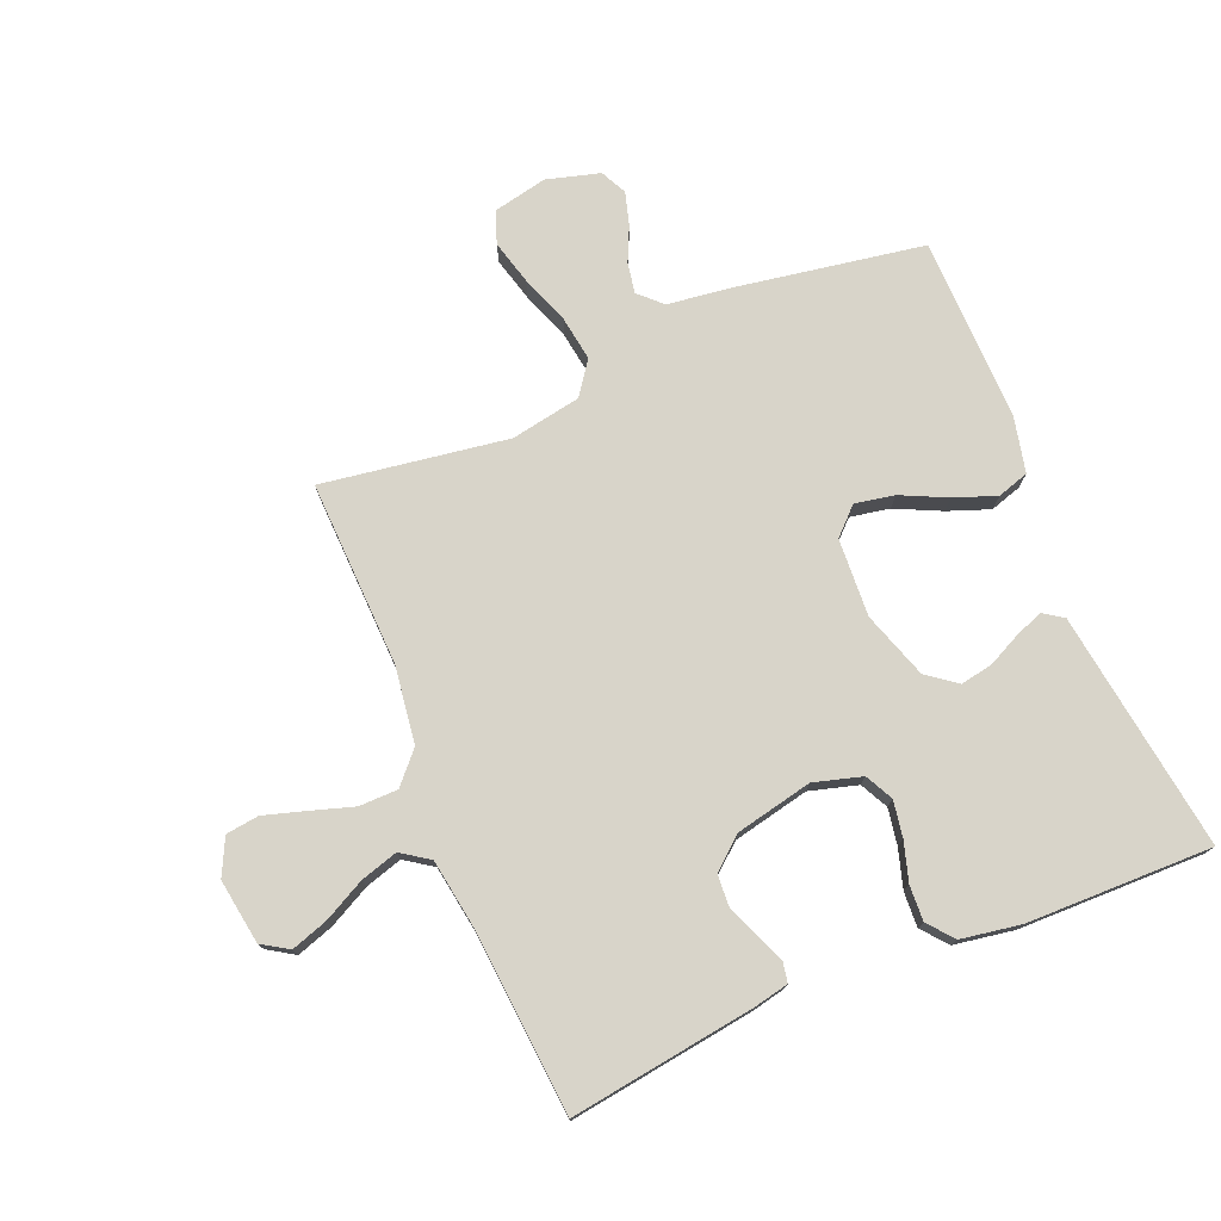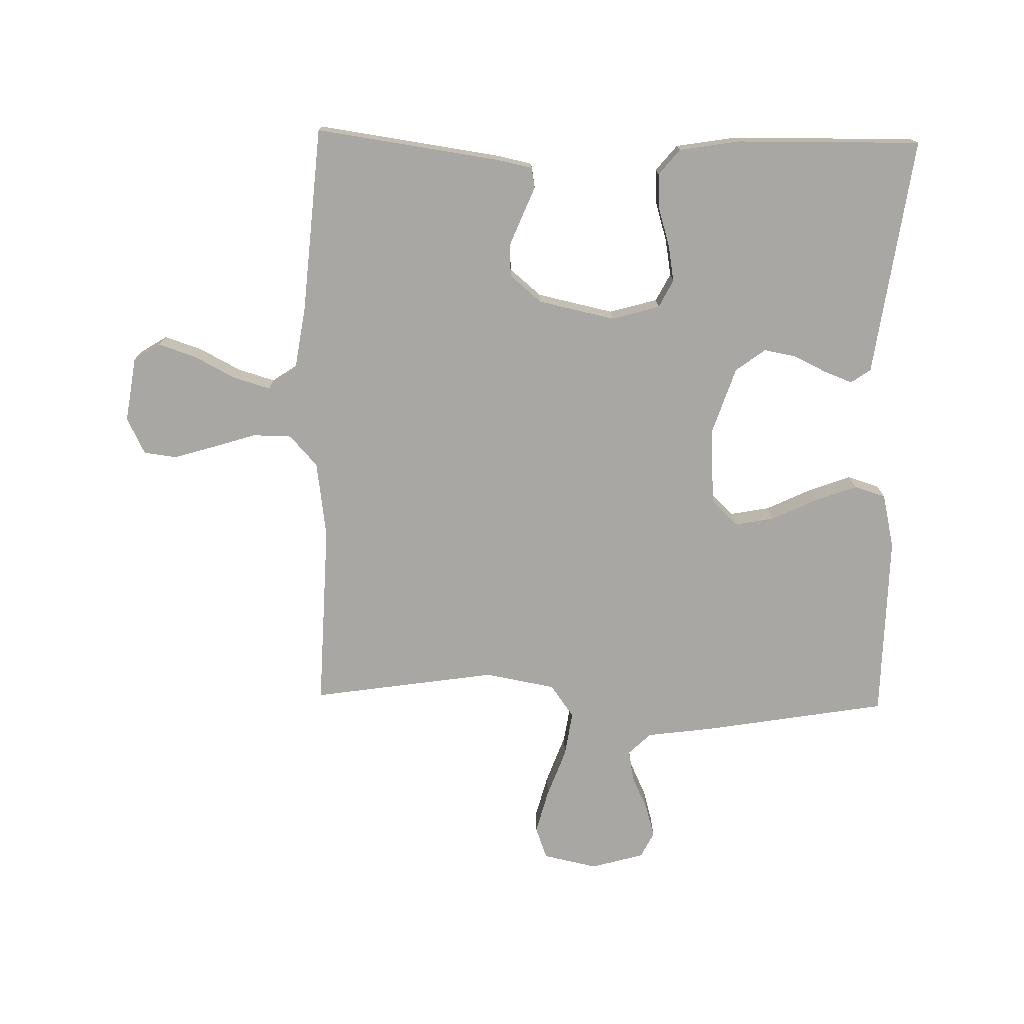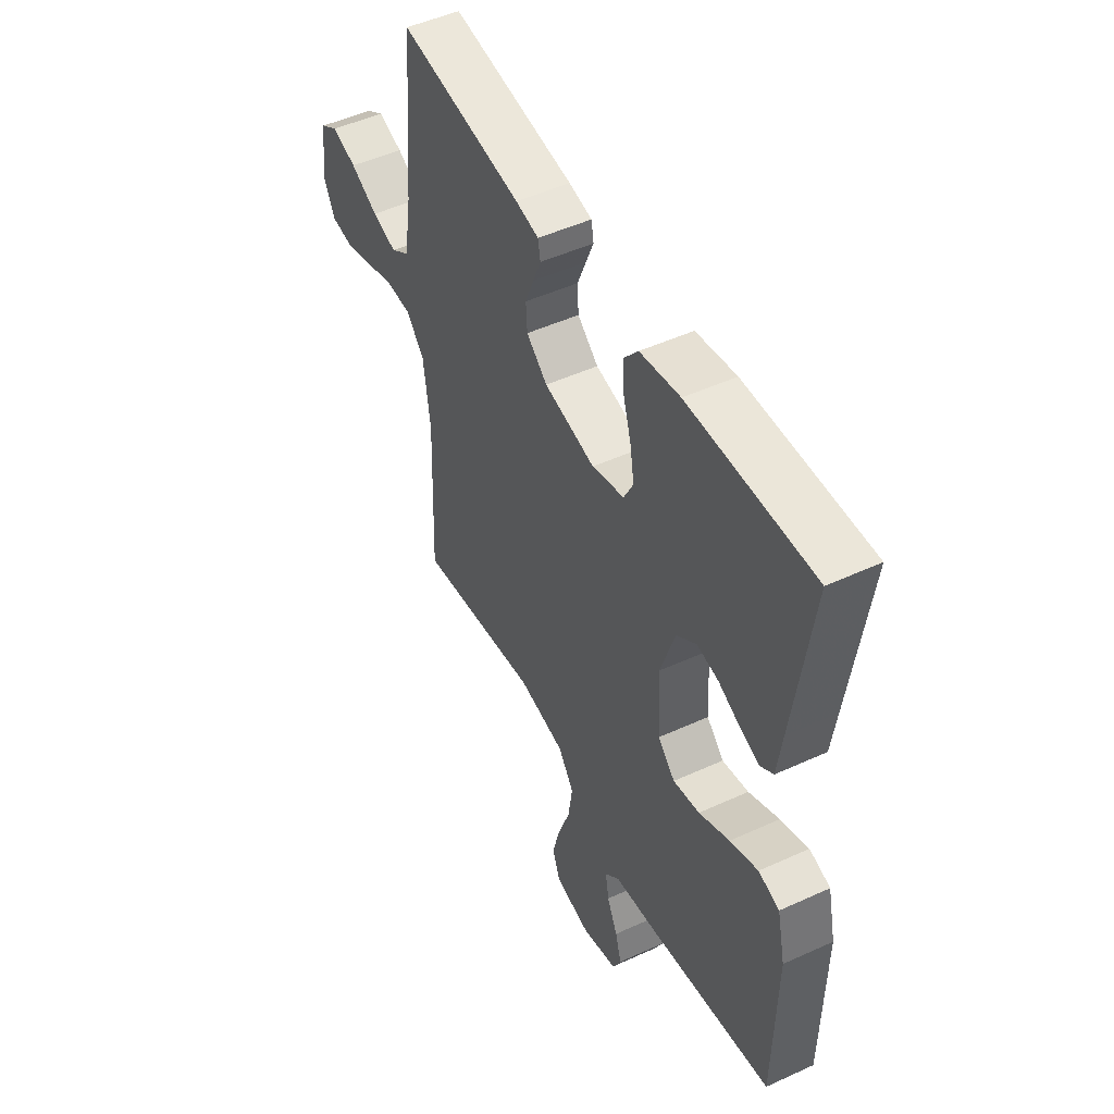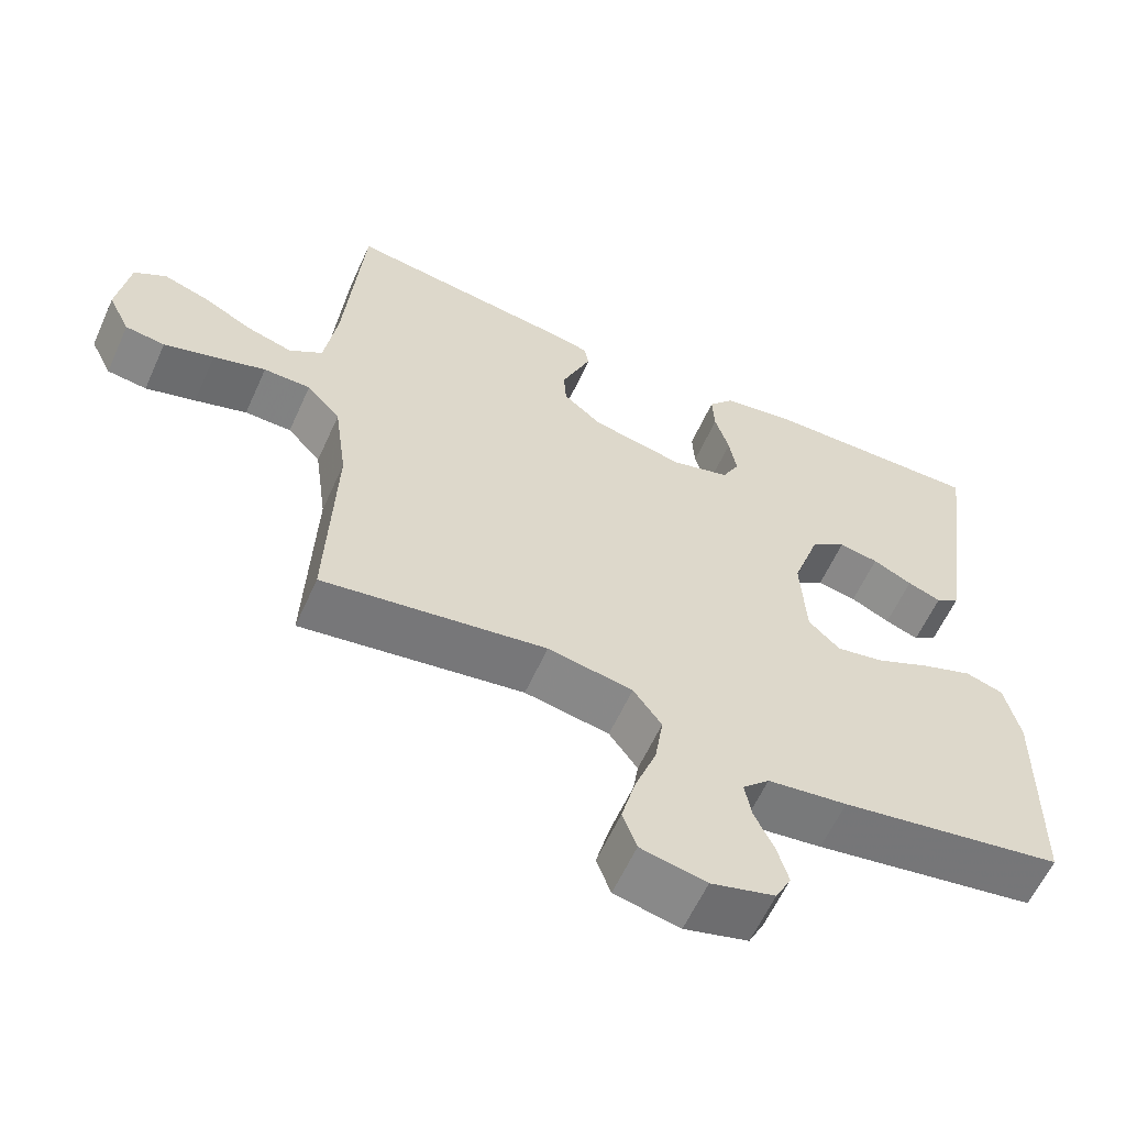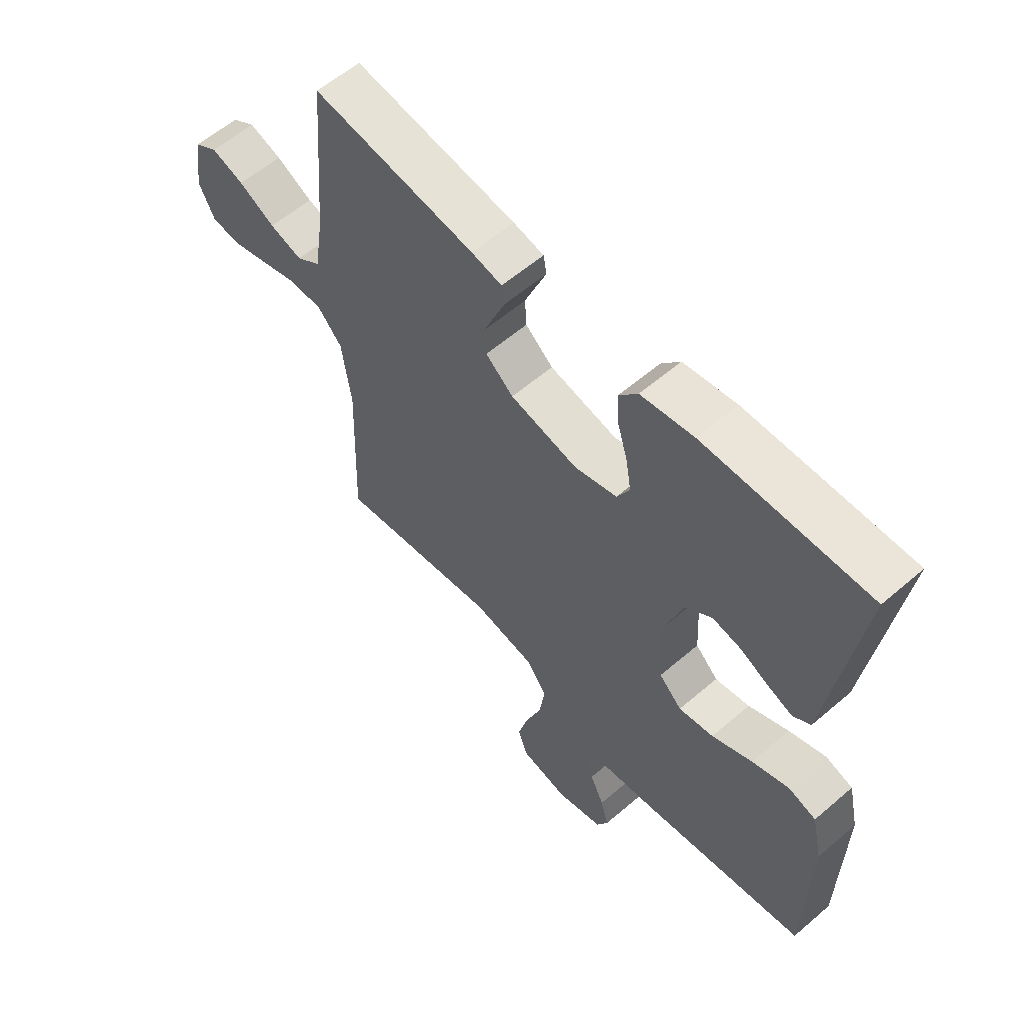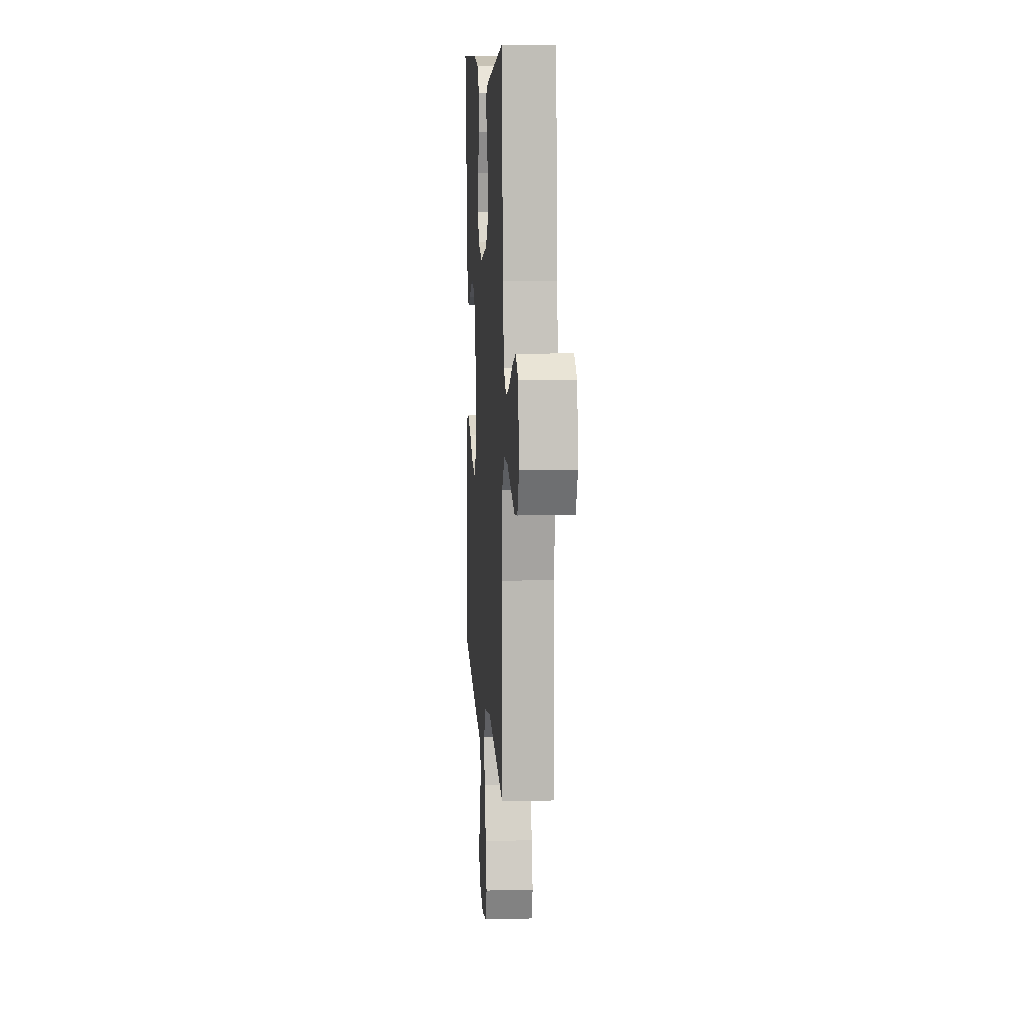
<metadata>
{"format":"obj","ext":"obj","renderer":"f3d","projection":"perspective","resolution":1024,"background":"white","views":[{"elev":75.7,"azim":-22.5,"up":"+Y"},{"elev":-74.7,"azim":-1.2,"up":"+Y"},{"elev":49.3,"azim":63.1,"up":"+Z"},{"elev":-60.3,"azim":-24.3,"up":"+Z"},{"elev":58.9,"azim":48.5,"up":"+Z"},{"elev":9.5,"azim":-93.7,"up":"+Z"}]}
</metadata>
<code>
v 0.5 0.07 0.5
v 0.458 0.07 0.2
v 0.446 0.07 0.113
v 0.414 0.07 0.091
v 0.369 0.07 0.108
v 0.316 0.07 0.134
v 0.263 0.07 0.144
v 0.215 0.07 0.108
v 0.179 0.07 0
v 0.186 0.07 -0.126
v 0.228 0.07 -0.167
v 0.292 0.07 -0.155
v 0.366 0.07 -0.12
v 0.434 0.07 -0.095
v 0.485 0.07 -0.111
v 0.505 0.07 -0.2
v 0.5 0.07 -0.5
v 0.2 0.07 -0.55
v 0.093 0.07 -0.564
v 0.057 0.07 -0.599
v 0.066 0.07 -0.649
v 0.092 0.07 -0.705
v 0.107 0.07 -0.758
v 0.086 0.07 -0.8
v 0 0.07 -0.824
v -0.088 0.07 -0.805
v -0.107 0.07 -0.753
v -0.088 0.07 -0.681
v -0.059 0.07 -0.602
v -0.048 0.07 -0.529
v -0.086 0.07 -0.476
v -0.2 0.07 -0.455
v -0.5 0.07 -0.5
v -0.489 0.07 -0.2
v -0.506 0.07 -0.075
v -0.551 0.07 -0.025
v -0.614 0.07 -0.024
v -0.684 0.07 -0.046
v -0.751 0.07 -0.066
v -0.804 0.07 -0.059
v -0.833 0.07 0
v -0.817 0.07 0.105
v -0.774 0.07 0.132
v -0.714 0.07 0.112
v -0.647 0.07 0.077
v -0.587 0.07 0.059
v -0.542 0.07 0.09
v -0.525 0.07 0.2
v -0.5 0.07 0.5
v -0.2 0.07 0.457
v -0.144 0.07 0.445
v -0.138 0.07 0.412
v -0.157 0.07 0.366
v -0.178 0.07 0.314
v -0.175 0.07 0.263
v -0.124 0.07 0.22
v 0 0.07 0.193
v 0.078 0.07 0.215
v 0.101 0.07 0.26
v 0.091 0.07 0.319
v 0.072 0.07 0.382
v 0.069 0.07 0.439
v 0.103 0.07 0.48
v 0.2 0.07 0.496
v 0.5 0 0.5
v 0.458 0 0.2
v 0.446 0 0.113
v 0.414 0 0.091
v 0.369 0 0.108
v 0.316 0 0.134
v 0.263 0 0.144
v 0.215 0 0.108
v 0.179 0 0
v 0.186 0 -0.126
v 0.228 0 -0.167
v 0.292 0 -0.155
v 0.366 0 -0.12
v 0.434 0 -0.095
v 0.485 0 -0.111
v 0.505 0 -0.2
v 0.5 0 -0.5
v 0.2 0 -0.55
v 0.093 0 -0.564
v 0.057 0 -0.599
v 0.066 0 -0.649
v 0.092 0 -0.705
v 0.107 0 -0.758
v 0.086 0 -0.8
v 0 0 -0.824
v -0.088 0 -0.805
v -0.107 0 -0.753
v -0.088 0 -0.681
v -0.059 0 -0.602
v -0.048 0 -0.529
v -0.086 0 -0.476
v -0.2 0 -0.455
v -0.5 0 -0.5
v -0.489 0 -0.2
v -0.506 0 -0.075
v -0.551 0 -0.025
v -0.614 0 -0.024
v -0.684 0 -0.046
v -0.751 0 -0.066
v -0.804 0 -0.059
v -0.833 0 0
v -0.817 0 0.105
v -0.774 0 0.132
v -0.714 0 0.112
v -0.647 0 0.077
v -0.587 0 0.059
v -0.542 0 0.09
v -0.525 0 0.2
v -0.5 0 0.5
v -0.2 0 0.457
v -0.144 0 0.445
v -0.138 0 0.412
v -0.157 0 0.366
v -0.178 0 0.314
v -0.175 0 0.263
v -0.124 0 0.22
v 0 0 0.193
v 0.078 0 0.215
v 0.101 0 0.26
v 0.091 0 0.319
v 0.072 0 0.382
v 0.069 0 0.439
v 0.103 0 0.48
v 0.2 0 0.496
f 64 1 2
f 63 64 2
f 62 63 2
f 61 62 2
f 60 61 2
f 4 5 6
f 3 4 6
f 2 3 6
f 60 2 6
f 59 60 6
f 58 59 6 7
f 57 58 7 8
f 56 57 8 9
f 51 52 53
f 50 51 53
f 49 50 53
f 48 49 53
f 47 48 53 54
f 46 47 54 55
f 43 44 45
f 42 43 45
f 41 42 45
f 40 41 45
f 39 40 45
f 38 39 45
f 37 38 45
f 36 37 45 46
f 46 55 56
f 36 46 56
f 35 36 56
f 32 33 34
f 56 9 10
f 35 56 10
f 34 35 10
f 32 34 10
f 31 32 10
f 27 28 29
f 26 27 29
f 25 26 29
f 24 25 29
f 23 24 29
f 22 23 29
f 21 22 29
f 20 21 29 30
f 17 18 19
f 16 17 19
f 15 16 19
f 14 15 19
f 13 14 19
f 12 13 19
f 20 30 31
f 19 20 31
f 12 19 31
f 11 12 31
f 10 11 31
f 66 65 128
f 66 128 127
f 66 127 126
f 66 126 125
f 66 125 124
f 70 69 68
f 70 68 67
f 70 67 66
f 70 66 124
f 70 124 123
f 71 70 123 122
f 72 71 122 121
f 73 72 121 120
f 117 116 115
f 117 115 114
f 117 114 113
f 117 113 112
f 118 117 112 111
f 119 118 111 110
f 109 108 107
f 109 107 106
f 109 106 105
f 109 105 104
f 109 104 103
f 109 103 102
f 109 102 101
f 110 109 101 100
f 120 119 110
f 120 110 100
f 120 100 99
f 98 97 96
f 74 73 120
f 74 120 99
f 74 99 98
f 74 98 96
f 74 96 95
f 93 92 91
f 93 91 90
f 93 90 89
f 93 89 88
f 93 88 87
f 93 87 86
f 93 86 85
f 94 93 85 84
f 83 82 81
f 83 81 80
f 83 80 79
f 83 79 78
f 83 78 77
f 83 77 76
f 95 94 84
f 95 84 83
f 95 83 76
f 95 76 75
f 95 75 74
f 1 65 66 2
f 2 66 67 3
f 3 67 68 4
f 4 68 69 5
f 5 69 70 6
f 6 70 71 7
f 7 71 72 8
f 8 72 73 9
f 9 73 74 10
f 10 74 75 11
f 11 75 76 12
f 12 76 77 13
f 13 77 78 14
f 14 78 79 15
f 15 79 80 16
f 16 80 81 17
f 17 81 82 18
f 18 82 83 19
f 19 83 84 20
f 20 84 85 21
f 21 85 86 22
f 22 86 87 23
f 23 87 88 24
f 24 88 89 25
f 25 89 90 26
f 26 90 91 27
f 27 91 92 28
f 28 92 93 29
f 29 93 94 30
f 30 94 95 31
f 31 95 96 32
f 32 96 97 33
f 33 97 98 34
f 34 98 99 35
f 35 99 100 36
f 36 100 101 37
f 37 101 102 38
f 38 102 103 39
f 39 103 104 40
f 40 104 105 41
f 41 105 106 42
f 42 106 107 43
f 43 107 108 44
f 44 108 109 45
f 45 109 110 46
f 46 110 111 47
f 47 111 112 48
f 48 112 113 49
f 49 113 114 50
f 50 114 115 51
f 51 115 116 52
f 52 116 117 53
f 53 117 118 54
f 54 118 119 55
f 55 119 120 56
f 56 120 121 57
f 57 121 122 58
f 58 122 123 59
f 59 123 124 60
f 60 124 125 61
f 61 125 126 62
f 62 126 127 63
f 63 127 128 64
f 64 128 65 1

</code>
